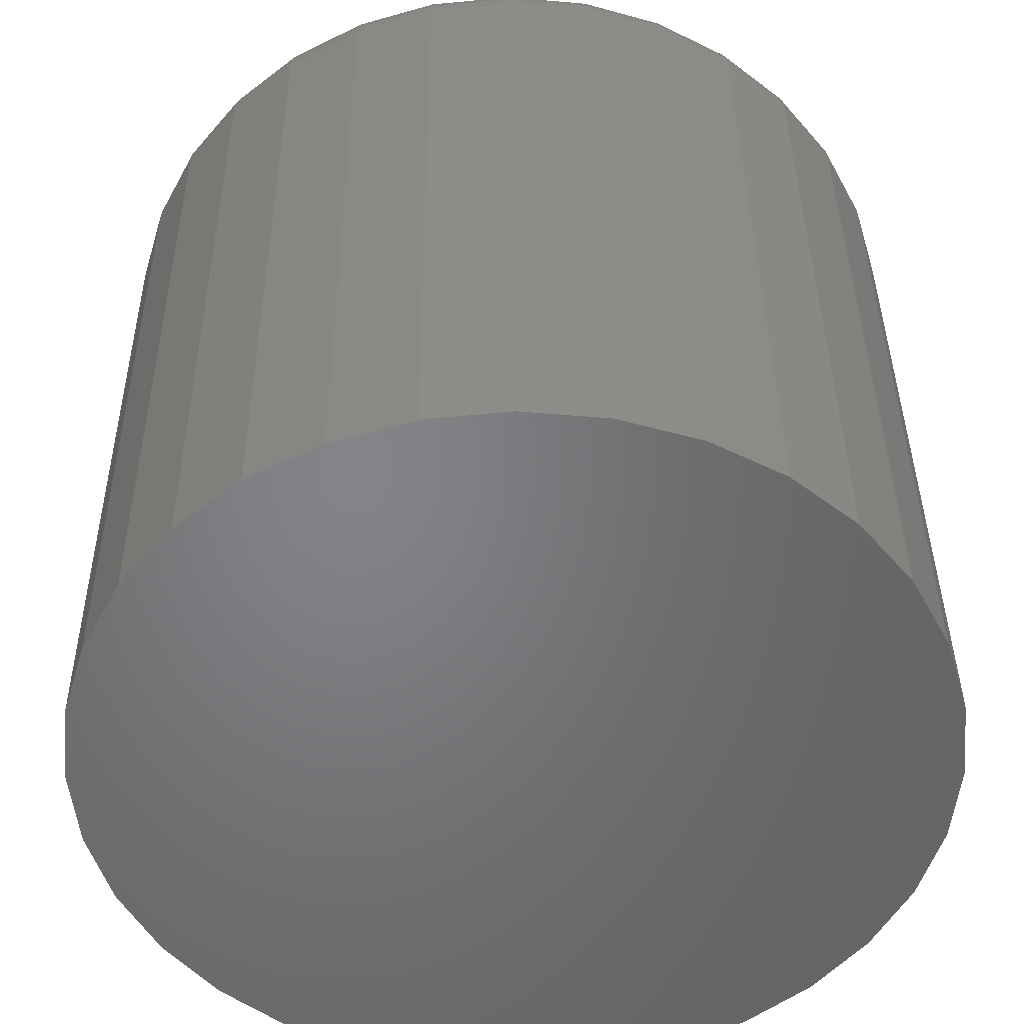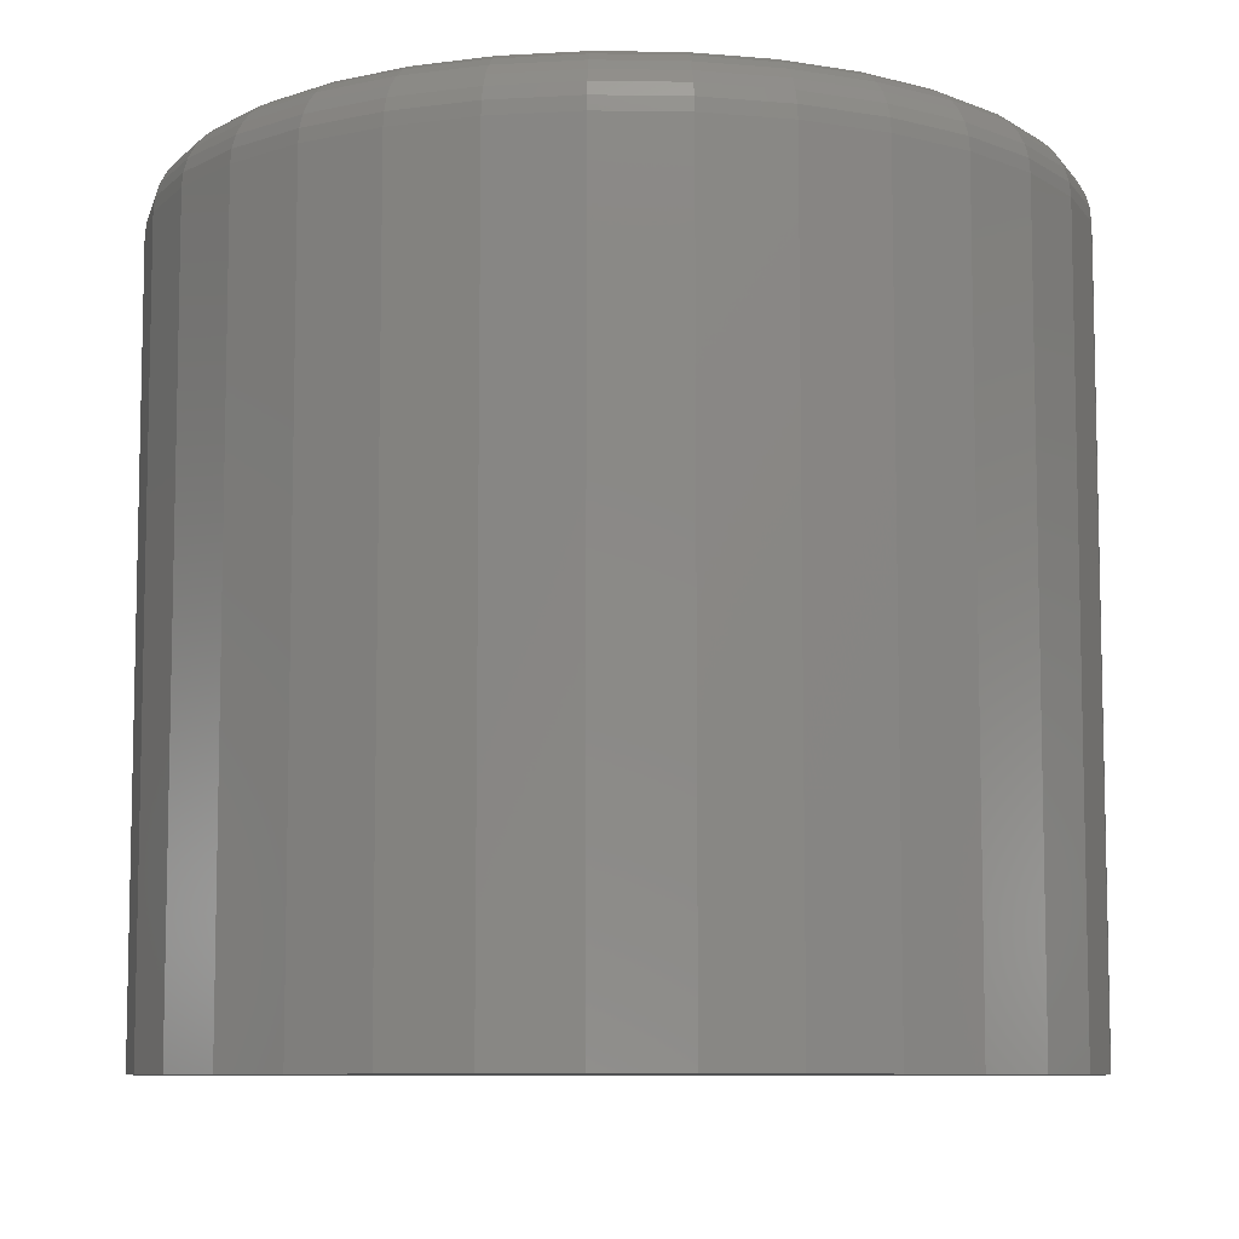
<metadata>
{"format":"stl","ext":"stl","renderer":"f3d","projection":"perspective","resolution":1024,"background":"white","views":[{"elev":38.3,"azim":-0.5,"up":"+Z"},{"elev":-8.4,"azim":-19.1,"up":"+Y"}]}
</metadata>
<code>
# stl→obj: 320 verts, 636 faces
v 0.003454 7.845e-17 0.335
v 0.0688 8.57e-17 0.3285
v -0.06189 7.119e-17 0.3285
v 0.003454 7.845e-17 -0.335
v -0.06189 7.119e-17 -0.3285
v 0.0688 8.57e-17 -0.3285
v -0.1247 6.422e-17 -0.3095
v 0.1316 9.268e-17 -0.3095
v -0.1826 5.779e-17 -0.2785
v 0.1895 9.911e-17 -0.2785
v -0.2334 5.215e-17 -0.2368
v 0.2403 1.047e-16 -0.2368
v -0.275 4.753e-17 -0.1861
v 0.282 1.094e-16 -0.1861
v -0.306 4.409e-17 -0.1282
v 0.3129 1.128e-16 -0.1282
v -0.3251 4.197e-17 -0.06535
v 0.332 1.149e-16 -0.06535
v -0.3315 4.126e-17 5.119e-17
v 0.3384 1.156e-16 -1.129e-16
v -0.3251 4.197e-17 0.06535
v 0.332 1.149e-16 0.06535
v -0.306 4.409e-17 0.1282
v 0.3129 1.128e-16 0.1282
v -0.275 4.753e-17 0.1861
v 0.282 1.094e-16 0.1861
v -0.2334 5.215e-17 0.2368
v 0.2403 1.047e-16 0.2368
v -0.1826 5.779e-17 0.2785
v 0.1895 9.911e-17 0.2785
v -0.1247 6.422e-17 0.3095
v 0.1316 9.268e-17 0.3095
v 0.4009 -0.0625 -2.623e-16
v 0.4009 -0.75 1.881e-16
v 0.3933 -0.0625 -0.07754
v 0.3933 -0.75 -0.07754
v 0.3707 -0.0625 -0.1521
v 0.3707 -0.75 -0.1521
v 0.3339 -0.0625 -0.2208
v 0.3339 -0.75 -0.2208
v 0.2845 -0.0625 -0.281
v 0.2845 -0.75 -0.281
v 0.2243 -0.0625 -0.3305
v 0.2243 -0.75 -0.3305
v 0.1556 -0.0625 -0.3672
v 0.1556 -0.75 -0.3672
v 0.08099 -0.0625 -0.3898
v 0.08099 -0.75 -0.3898
v 0.003454 -0.0625 -0.3975
v 0.003454 -0.75 -0.3975
v -0.07408 -0.0625 -0.3898
v -0.07408 -0.75 -0.3898
v -0.1486 -0.0625 -0.3672
v -0.1486 -0.75 -0.3672
v -0.2174 -0.0625 -0.3305
v -0.2174 -0.75 -0.3305
v -0.2776 -0.0625 -0.281
v -0.2776 -0.75 -0.281
v -0.327 -0.0625 -0.2208
v -0.327 -0.75 -0.2208
v -0.3637 -0.0625 -0.1521
v -0.3637 -0.75 -0.1521
v -0.3864 -0.0625 -0.07754
v -0.3864 -0.75 -0.07754
v -0.394 -0.0625 1.271e-16
v -0.394 -0.75 1.271e-16
v -0.3864 -0.0625 0.07754
v -0.3864 -0.75 0.07754
v -0.3637 -0.0625 0.1521
v -0.3637 -0.75 0.1521
v -0.327 -0.0625 0.2208
v -0.327 -0.75 0.2208
v -0.2776 -0.0625 0.281
v -0.2776 -0.75 0.281
v -0.2174 -0.0625 0.3305
v -0.2174 -0.75 0.3305
v -0.1486 -0.0625 0.3672
v -0.1486 -0.75 0.3672
v -0.07408 -0.0625 0.3898
v -0.07408 -0.75 0.3898
v 0.003454 -0.0625 0.3975
v 0.003454 -0.75 0.3975
v 0.08099 -0.0625 0.3898
v 0.08099 -0.75 0.3898
v 0.1556 -0.0625 0.3672
v 0.1556 -0.75 0.3672
v 0.2243 -0.0625 0.3305
v 0.2243 -0.75 0.3305
v 0.2845 -0.0625 0.281
v 0.2845 -0.75 0.281
v 0.3339 -0.0625 0.2208
v 0.3339 -0.75 0.2208
v 0.3707 -0.0625 0.1521
v 0.3707 -0.75 0.1521
v 0.3933 -0.0625 0.07754
v 0.3933 -0.75 0.07754
v -0.3928 -0.05031 -2.768e-17
v -0.3852 -0.05031 0.0773
v -0.3892 -0.03858 -2.761e-17
v -0.3817 -0.03858 0.07661
v -0.3835 -0.02778 2.077e-19
v -0.376 -0.02778 0.07548
v -0.3757 -0.01831 -2.749e-17
v -0.3684 -0.01831 0.07397
v -0.3662 -0.01053 3.108e-19
v -0.3591 -0.01053 0.07212
v -0.3554 -0.004758 2.81e-17
v -0.3485 -0.004758 0.07001
v -0.3437 -0.001201 3.666e-19
v -0.337 -0.001201 0.06772
v 0.3921 -0.05031 0.0773
v 0.3997 -0.05031 -4.44e-16
v 0.3886 -0.03858 0.07661
v 0.3961 -0.03858 -4.162e-16
v 0.3829 -0.02778 0.07548
v 0.3904 -0.02778 -4.161e-16
v 0.3753 -0.01831 0.07397
v 0.3826 -0.01831 -4.438e-16
v 0.366 -0.01053 0.07212
v 0.3731 -0.01053 -3.883e-16
v 0.3554 -0.004758 0.07001
v 0.3623 -0.004758 -3.882e-16
v 0.3439 -0.001201 0.06772
v 0.3506 -0.001201 -3.605e-16
v 0.3695 -0.05031 0.1516
v 0.3663 -0.03858 0.1503
v 0.3609 -0.02778 0.1481
v 0.3537 -0.01831 0.1451
v 0.345 -0.01053 0.1415
v 0.335 -0.004758 0.1373
v 0.3242 -0.001201 0.1328
v 0.3329 -0.05031 0.2201
v 0.33 -0.03858 0.2182
v 0.3252 -0.02778 0.215
v 0.3187 -0.01831 0.2106
v 0.3108 -0.01053 0.2054
v 0.3018 -0.004758 0.1994
v 0.2921 -0.001201 0.1929
v 0.2836 -0.05031 0.2802
v 0.2811 -0.03858 0.2777
v 0.277 -0.02778 0.2736
v 0.2715 -0.01831 0.2681
v 0.2649 -0.01053 0.2614
v 0.2572 -0.004758 0.2538
v 0.2489 -0.001201 0.2455
v 0.2236 -0.05031 0.3295
v 0.2216 -0.03858 0.3265
v 0.2184 -0.02778 0.3217
v 0.2141 -0.01831 0.3152
v 0.2088 -0.01053 0.3074
v 0.2028 -0.004758 0.2984
v 0.1963 -0.001201 0.2886
v 0.1551 -0.05031 0.3661
v 0.1537 -0.03858 0.3628
v 0.1515 -0.02778 0.3575
v 0.1485 -0.01831 0.3503
v 0.1449 -0.01053 0.3415
v 0.1408 -0.004758 0.3316
v 0.1363 -0.001201 0.3207
v 0.08076 -0.05031 0.3886
v 0.08006 -0.03858 0.3851
v 0.07894 -0.02778 0.3795
v 0.07742 -0.01831 0.3719
v 0.07557 -0.01053 0.3626
v 0.07347 -0.004758 0.352
v 0.07118 -0.001201 0.3405
v 0.003454 -0.05031 0.3962
v 0.003454 -0.03858 0.3927
v 0.003454 -0.02778 0.3869
v 0.003454 -0.01831 0.3791
v 0.003454 -0.01053 0.3697
v 0.003454 -0.004758 0.3589
v 0.003454 -0.001201 0.3471
v -0.07385 -0.05031 0.3886
v -0.07316 -0.03858 0.3851
v -0.07203 -0.02778 0.3795
v -0.07051 -0.01831 0.3719
v -0.06867 -0.01053 0.3626
v -0.06656 -0.004758 0.352
v -0.06427 -0.001201 0.3405
v -0.1482 -0.05031 0.3661
v -0.1468 -0.03858 0.3628
v -0.1446 -0.02778 0.3575
v -0.1416 -0.01831 0.3503
v -0.138 -0.01053 0.3415
v -0.1339 -0.004758 0.3316
v -0.1294 -0.001201 0.3207
v -0.2167 -0.05031 0.3295
v -0.2147 -0.03858 0.3265
v -0.2115 -0.02778 0.3217
v -0.2072 -0.01831 0.3152
v -0.2019 -0.01053 0.3074
v -0.1959 -0.004758 0.2984
v -0.1894 -0.001201 0.2886
v -0.2767 -0.05031 0.2802
v -0.2742 -0.03858 0.2777
v -0.2701 -0.02778 0.2736
v -0.2646 -0.01831 0.2681
v -0.2579 -0.01053 0.2614
v -0.2503 -0.004758 0.2538
v -0.242 -0.001201 0.2455
v -0.326 -0.05031 0.2201
v -0.3231 -0.03858 0.2182
v -0.3183 -0.02778 0.215
v -0.3118 -0.01831 0.2106
v -0.3039 -0.01053 0.2054
v -0.2949 -0.004758 0.1994
v -0.2852 -0.001201 0.1929
v -0.3626 -0.05031 0.1516
v -0.3593 -0.03858 0.1503
v -0.354 -0.02778 0.1481
v -0.3468 -0.01831 0.1451
v -0.3381 -0.01053 0.1415
v -0.3281 -0.004758 0.1373
v -0.3173 -0.001201 0.1328
v 0.3921 -0.05031 -0.0773
v 0.3886 -0.03858 -0.07661
v 0.3829 -0.02778 -0.07548
v 0.3753 -0.01831 -0.07397
v 0.366 -0.01053 -0.07212
v 0.3554 -0.004758 -0.07001
v 0.3439 -0.001201 -0.06772
v -0.3852 -0.05031 -0.0773
v -0.3817 -0.03858 -0.07661
v -0.376 -0.02778 -0.07548
v -0.3684 -0.01831 -0.07397
v -0.3591 -0.01053 -0.07212
v -0.3485 -0.004758 -0.07001
v -0.337 -0.001201 -0.06772
v -0.3626 -0.05031 -0.1516
v -0.3593 -0.03858 -0.1503
v -0.354 -0.02778 -0.1481
v -0.3468 -0.01831 -0.1451
v -0.3381 -0.01053 -0.1415
v -0.3281 -0.004758 -0.1373
v -0.3173 -0.001201 -0.1328
v -0.326 -0.05031 -0.2201
v -0.3231 -0.03858 -0.2182
v -0.3183 -0.02778 -0.215
v -0.3118 -0.01831 -0.2106
v -0.3039 -0.01053 -0.2054
v -0.2949 -0.004758 -0.1994
v -0.2852 -0.001201 -0.1929
v -0.2767 -0.05031 -0.2802
v -0.2742 -0.03858 -0.2777
v -0.2701 -0.02778 -0.2736
v -0.2646 -0.01831 -0.2681
v -0.2579 -0.01053 -0.2614
v -0.2503 -0.004758 -0.2538
v -0.242 -0.001201 -0.2455
v -0.2167 -0.05031 -0.3295
v -0.2147 -0.03858 -0.3265
v -0.2115 -0.02778 -0.3217
v -0.2072 -0.01831 -0.3152
v -0.2019 -0.01053 -0.3074
v -0.1959 -0.004758 -0.2984
v -0.1894 -0.001201 -0.2886
v -0.1482 -0.05031 -0.3661
v -0.1468 -0.03858 -0.3628
v -0.1446 -0.02778 -0.3575
v -0.1416 -0.01831 -0.3503
v -0.138 -0.01053 -0.3415
v -0.1339 -0.004758 -0.3316
v -0.1294 -0.001201 -0.3207
v -0.07385 -0.05031 -0.3886
v -0.07316 -0.03858 -0.3851
v -0.07203 -0.02778 -0.3795
v -0.07051 -0.01831 -0.3719
v -0.06867 -0.01053 -0.3626
v -0.06656 -0.004758 -0.352
v -0.06427 -0.001201 -0.3405
v 0.003454 -0.05031 -0.3962
v 0.003454 -0.03858 -0.3927
v 0.003454 -0.02778 -0.3869
v 0.003454 -0.01831 -0.3791
v 0.003454 -0.01053 -0.3697
v 0.003454 -0.004758 -0.3589
v 0.003454 -0.001201 -0.3471
v 0.08076 -0.05031 -0.3886
v 0.08006 -0.03858 -0.3851
v 0.07894 -0.02778 -0.3795
v 0.07742 -0.01831 -0.3719
v 0.07557 -0.01053 -0.3626
v 0.07347 -0.004758 -0.352
v 0.07118 -0.001201 -0.3405
v 0.1551 -0.05031 -0.3661
v 0.1537 -0.03858 -0.3628
v 0.1515 -0.02778 -0.3575
v 0.1485 -0.01831 -0.3503
v 0.1449 -0.01053 -0.3415
v 0.1408 -0.004758 -0.3316
v 0.1363 -0.001201 -0.3207
v 0.2236 -0.05031 -0.3295
v 0.2216 -0.03858 -0.3265
v 0.2184 -0.02778 -0.3217
v 0.2141 -0.01831 -0.3152
v 0.2088 -0.01053 -0.3074
v 0.2028 -0.004758 -0.2984
v 0.1963 -0.001201 -0.2886
v 0.2836 -0.05031 -0.2802
v 0.2811 -0.03858 -0.2777
v 0.277 -0.02778 -0.2736
v 0.2715 -0.01831 -0.2681
v 0.2649 -0.01053 -0.2614
v 0.2572 -0.004758 -0.2538
v 0.2489 -0.001201 -0.2455
v 0.3329 -0.05031 -0.2201
v 0.33 -0.03858 -0.2182
v 0.3252 -0.02778 -0.215
v 0.3187 -0.01831 -0.2106
v 0.3108 -0.01053 -0.2054
v 0.3018 -0.004758 -0.1994
v 0.2921 -0.001201 -0.1929
v 0.3695 -0.05031 -0.1516
v 0.3663 -0.03858 -0.1503
v 0.3609 -0.02778 -0.1481
v 0.3537 -0.01831 -0.1451
v 0.345 -0.01053 -0.1415
v 0.335 -0.004758 -0.1373
v 0.3242 -0.001201 -0.1328
f 1 2 3
f 4 5 6
f 6 5 7
f 6 7 8
f 8 7 9
f 8 9 10
f 10 9 11
f 10 11 12
f 12 11 13
f 12 13 14
f 14 13 15
f 14 15 16
f 16 15 17
f 16 17 18
f 18 17 19
f 18 19 20
f 20 19 21
f 20 21 22
f 22 21 23
f 22 23 24
f 24 23 25
f 24 25 26
f 26 25 27
f 26 27 28
f 28 27 29
f 28 29 30
f 30 29 31
f 30 31 32
f 32 31 3
f 32 3 2
f 33 34 35
f 35 34 36
f 35 36 37
f 37 36 38
f 37 38 39
f 39 38 40
f 39 40 41
f 41 40 42
f 41 42 43
f 43 42 44
f 43 44 45
f 45 44 46
f 45 46 47
f 47 46 48
f 47 48 49
f 49 48 50
f 49 50 51
f 51 50 52
f 51 52 53
f 53 52 54
f 53 54 55
f 55 54 56
f 55 56 57
f 57 56 58
f 57 58 59
f 59 58 60
f 59 60 61
f 61 60 62
f 61 62 63
f 63 62 64
f 63 64 65
f 65 64 66
f 65 66 67
f 67 66 68
f 67 68 69
f 69 68 70
f 69 70 71
f 71 70 72
f 71 72 73
f 73 72 74
f 73 74 75
f 75 74 76
f 75 76 77
f 77 76 78
f 77 78 79
f 79 78 80
f 79 80 81
f 81 80 82
f 81 82 83
f 83 82 84
f 83 84 85
f 85 84 86
f 85 86 87
f 87 86 88
f 87 88 89
f 89 88 90
f 89 90 91
f 91 90 92
f 91 92 93
f 93 92 94
f 93 94 95
f 95 94 96
f 95 96 33
f 33 96 34
f 65 67 97
f 97 67 98
f 97 98 99
f 99 98 100
f 99 100 101
f 101 100 102
f 101 102 103
f 103 102 104
f 103 104 105
f 105 104 106
f 105 106 107
f 107 106 108
f 107 108 109
f 109 108 110
f 109 110 19
f 19 110 21
f 95 33 111
f 111 33 112
f 111 112 113
f 113 112 114
f 113 114 115
f 115 114 116
f 115 116 117
f 117 116 118
f 117 118 119
f 119 118 120
f 119 120 121
f 121 120 122
f 121 122 123
f 123 122 124
f 123 124 22
f 22 124 20
f 93 95 125
f 125 95 111
f 125 111 126
f 126 111 113
f 126 113 127
f 127 113 115
f 127 115 128
f 128 115 117
f 128 117 129
f 129 117 119
f 129 119 130
f 130 119 121
f 130 121 131
f 131 121 123
f 131 123 24
f 24 123 22
f 91 93 132
f 132 93 125
f 132 125 133
f 133 125 126
f 133 126 134
f 134 126 127
f 134 127 135
f 135 127 128
f 135 128 136
f 136 128 129
f 136 129 137
f 137 129 130
f 137 130 138
f 138 130 131
f 138 131 26
f 26 131 24
f 89 91 139
f 139 91 132
f 139 132 140
f 140 132 133
f 140 133 141
f 141 133 134
f 141 134 142
f 142 134 135
f 142 135 143
f 143 135 136
f 143 136 144
f 144 136 137
f 144 137 145
f 145 137 138
f 145 138 28
f 28 138 26
f 87 89 146
f 146 89 139
f 146 139 147
f 147 139 140
f 147 140 148
f 148 140 141
f 148 141 149
f 149 141 142
f 149 142 150
f 150 142 143
f 150 143 151
f 151 143 144
f 151 144 152
f 152 144 145
f 152 145 30
f 30 145 28
f 85 87 153
f 153 87 146
f 153 146 154
f 154 146 147
f 154 147 155
f 155 147 148
f 155 148 156
f 156 148 149
f 156 149 157
f 157 149 150
f 157 150 158
f 158 150 151
f 158 151 159
f 159 151 152
f 159 152 32
f 32 152 30
f 83 85 160
f 160 85 153
f 160 153 161
f 161 153 154
f 161 154 162
f 162 154 155
f 162 155 163
f 163 155 156
f 163 156 164
f 164 156 157
f 164 157 165
f 165 157 158
f 165 158 166
f 166 158 159
f 166 159 2
f 2 159 32
f 81 83 167
f 167 83 160
f 167 160 168
f 168 160 161
f 168 161 169
f 169 161 162
f 169 162 170
f 170 162 163
f 170 163 171
f 171 163 164
f 171 164 172
f 172 164 165
f 172 165 173
f 173 165 166
f 173 166 1
f 1 166 2
f 79 81 174
f 174 81 167
f 174 167 175
f 175 167 168
f 175 168 176
f 176 168 169
f 176 169 177
f 177 169 170
f 177 170 178
f 178 170 171
f 178 171 179
f 179 171 172
f 179 172 180
f 180 172 173
f 180 173 3
f 3 173 1
f 77 79 181
f 181 79 174
f 181 174 182
f 182 174 175
f 182 175 183
f 183 175 176
f 183 176 184
f 184 176 177
f 184 177 185
f 185 177 178
f 185 178 186
f 186 178 179
f 186 179 187
f 187 179 180
f 187 180 31
f 31 180 3
f 75 77 188
f 188 77 181
f 188 181 189
f 189 181 182
f 189 182 190
f 190 182 183
f 190 183 191
f 191 183 184
f 191 184 192
f 192 184 185
f 192 185 193
f 193 185 186
f 193 186 194
f 194 186 187
f 194 187 29
f 29 187 31
f 73 75 195
f 195 75 188
f 195 188 196
f 196 188 189
f 196 189 197
f 197 189 190
f 197 190 198
f 198 190 191
f 198 191 199
f 199 191 192
f 199 192 200
f 200 192 193
f 200 193 201
f 201 193 194
f 201 194 27
f 27 194 29
f 71 73 202
f 202 73 195
f 202 195 203
f 203 195 196
f 203 196 204
f 204 196 197
f 204 197 205
f 205 197 198
f 205 198 206
f 206 198 199
f 206 199 207
f 207 199 200
f 207 200 208
f 208 200 201
f 208 201 25
f 25 201 27
f 69 71 209
f 209 71 202
f 209 202 210
f 210 202 203
f 210 203 211
f 211 203 204
f 211 204 212
f 212 204 205
f 212 205 213
f 213 205 206
f 213 206 214
f 214 206 207
f 214 207 215
f 215 207 208
f 215 208 23
f 23 208 25
f 67 69 98
f 98 69 209
f 98 209 100
f 100 209 210
f 100 210 102
f 102 210 211
f 102 211 104
f 104 211 212
f 104 212 106
f 106 212 213
f 106 213 108
f 108 213 214
f 108 214 110
f 110 214 215
f 110 215 21
f 21 215 23
f 33 35 112
f 112 35 216
f 112 216 114
f 114 216 217
f 114 217 116
f 116 217 218
f 116 218 118
f 118 218 219
f 118 219 120
f 120 219 220
f 120 220 122
f 122 220 221
f 122 221 124
f 124 221 222
f 124 222 20
f 20 222 18
f 63 65 223
f 223 65 97
f 223 97 224
f 224 97 99
f 224 99 225
f 225 99 101
f 225 101 226
f 226 101 103
f 226 103 227
f 227 103 105
f 227 105 228
f 228 105 107
f 228 107 229
f 229 107 109
f 229 109 17
f 17 109 19
f 61 63 230
f 230 63 223
f 230 223 231
f 231 223 224
f 231 224 232
f 232 224 225
f 232 225 233
f 233 225 226
f 233 226 234
f 234 226 227
f 234 227 235
f 235 227 228
f 235 228 236
f 236 228 229
f 236 229 15
f 15 229 17
f 59 61 237
f 237 61 230
f 237 230 238
f 238 230 231
f 238 231 239
f 239 231 232
f 239 232 240
f 240 232 233
f 240 233 241
f 241 233 234
f 241 234 242
f 242 234 235
f 242 235 243
f 243 235 236
f 243 236 13
f 13 236 15
f 57 59 244
f 244 59 237
f 244 237 245
f 245 237 238
f 245 238 246
f 246 238 239
f 246 239 247
f 247 239 240
f 247 240 248
f 248 240 241
f 248 241 249
f 249 241 242
f 249 242 250
f 250 242 243
f 250 243 11
f 11 243 13
f 55 57 251
f 251 57 244
f 251 244 252
f 252 244 245
f 252 245 253
f 253 245 246
f 253 246 254
f 254 246 247
f 254 247 255
f 255 247 248
f 255 248 256
f 256 248 249
f 256 249 257
f 257 249 250
f 257 250 9
f 9 250 11
f 53 55 258
f 258 55 251
f 258 251 259
f 259 251 252
f 259 252 260
f 260 252 253
f 260 253 261
f 261 253 254
f 261 254 262
f 262 254 255
f 262 255 263
f 263 255 256
f 263 256 264
f 264 256 257
f 264 257 7
f 7 257 9
f 51 53 265
f 265 53 258
f 265 258 266
f 266 258 259
f 266 259 267
f 267 259 260
f 267 260 268
f 268 260 261
f 268 261 269
f 269 261 262
f 269 262 270
f 270 262 263
f 270 263 271
f 271 263 264
f 271 264 5
f 5 264 7
f 49 51 272
f 272 51 265
f 272 265 273
f 273 265 266
f 273 266 274
f 274 266 267
f 274 267 275
f 275 267 268
f 275 268 276
f 276 268 269
f 276 269 277
f 277 269 270
f 277 270 278
f 278 270 271
f 278 271 4
f 4 271 5
f 47 49 279
f 279 49 272
f 279 272 280
f 280 272 273
f 280 273 281
f 281 273 274
f 281 274 282
f 282 274 275
f 282 275 283
f 283 275 276
f 283 276 284
f 284 276 277
f 284 277 285
f 285 277 278
f 285 278 6
f 6 278 4
f 45 47 286
f 286 47 279
f 286 279 287
f 287 279 280
f 287 280 288
f 288 280 281
f 288 281 289
f 289 281 282
f 289 282 290
f 290 282 283
f 290 283 291
f 291 283 284
f 291 284 292
f 292 284 285
f 292 285 8
f 8 285 6
f 43 45 293
f 293 45 286
f 293 286 294
f 294 286 287
f 294 287 295
f 295 287 288
f 295 288 296
f 296 288 289
f 296 289 297
f 297 289 290
f 297 290 298
f 298 290 291
f 298 291 299
f 299 291 292
f 299 292 10
f 10 292 8
f 41 43 300
f 300 43 293
f 300 293 301
f 301 293 294
f 301 294 302
f 302 294 295
f 302 295 303
f 303 295 296
f 303 296 304
f 304 296 297
f 304 297 305
f 305 297 298
f 305 298 306
f 306 298 299
f 306 299 12
f 12 299 10
f 39 41 307
f 307 41 300
f 307 300 308
f 308 300 301
f 308 301 309
f 309 301 302
f 309 302 310
f 310 302 303
f 310 303 311
f 311 303 304
f 311 304 312
f 312 304 305
f 312 305 313
f 313 305 306
f 313 306 14
f 14 306 12
f 37 39 314
f 314 39 307
f 314 307 315
f 315 307 308
f 315 308 316
f 316 308 309
f 316 309 317
f 317 309 310
f 317 310 318
f 318 310 311
f 318 311 319
f 319 311 312
f 319 312 320
f 320 312 313
f 320 313 16
f 16 313 14
f 35 37 216
f 216 37 314
f 216 314 217
f 217 314 315
f 217 315 218
f 218 315 316
f 218 316 219
f 219 316 317
f 219 317 220
f 220 317 318
f 220 318 221
f 221 318 319
f 221 319 222
f 222 319 320
f 222 320 18
f 18 320 16
f 80 84 82
f 84 80 86
f 86 80 78
f 86 78 88
f 88 78 76
f 88 76 90
f 90 76 74
f 90 74 92
f 92 74 72
f 92 72 94
f 94 72 70
f 94 70 96
f 96 70 68
f 96 68 34
f 34 68 66
f 34 66 36
f 36 66 64
f 36 64 38
f 38 64 62
f 38 62 40
f 40 62 60
f 40 60 42
f 42 60 58
f 42 58 44
f 44 58 56
f 44 56 46
f 46 56 54
f 46 54 48
f 48 54 52
f 48 52 50

</code>
